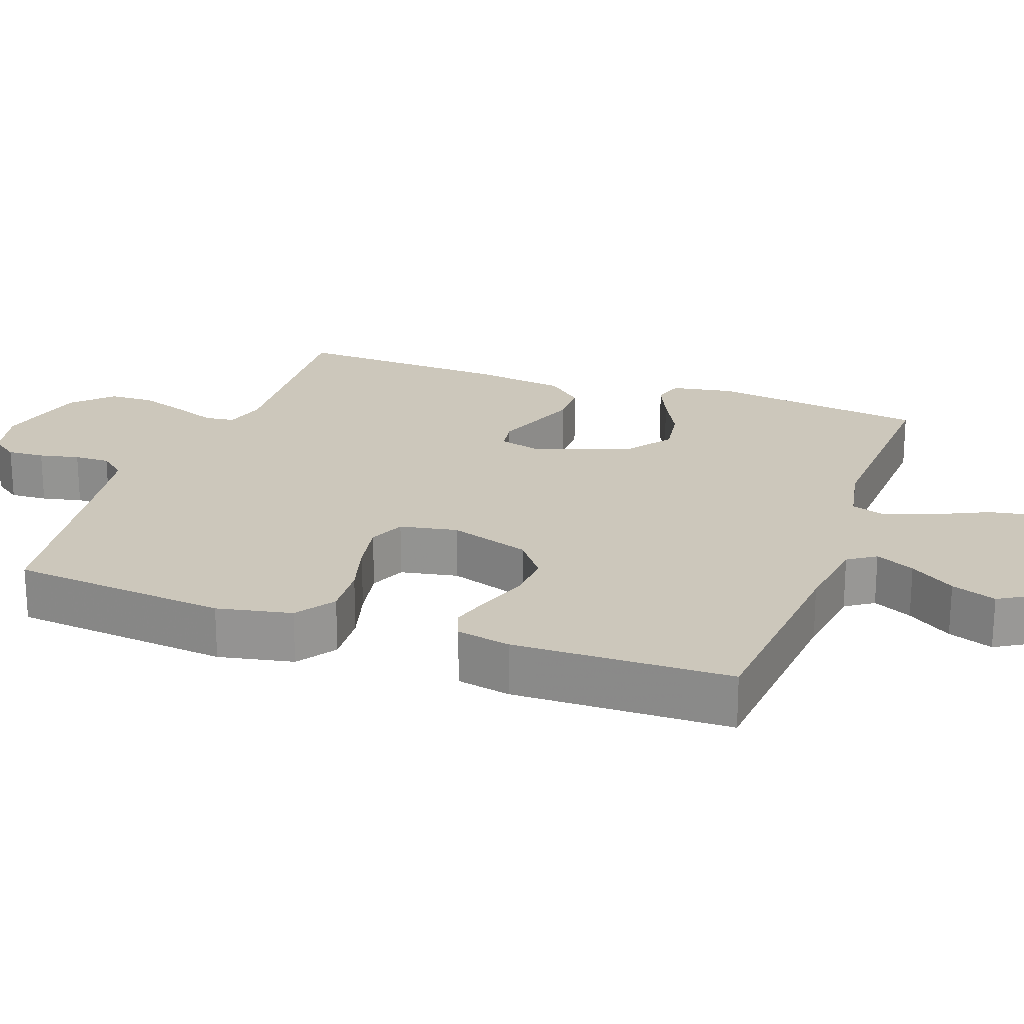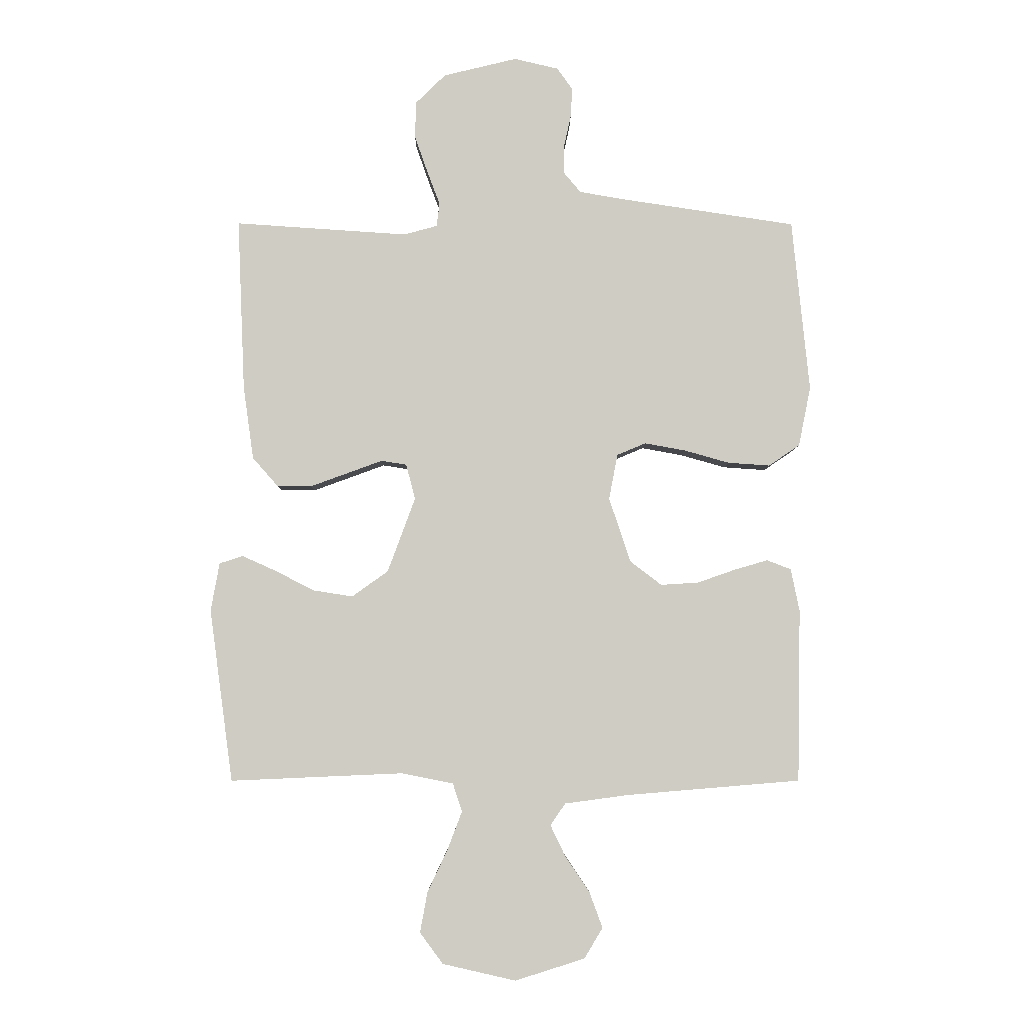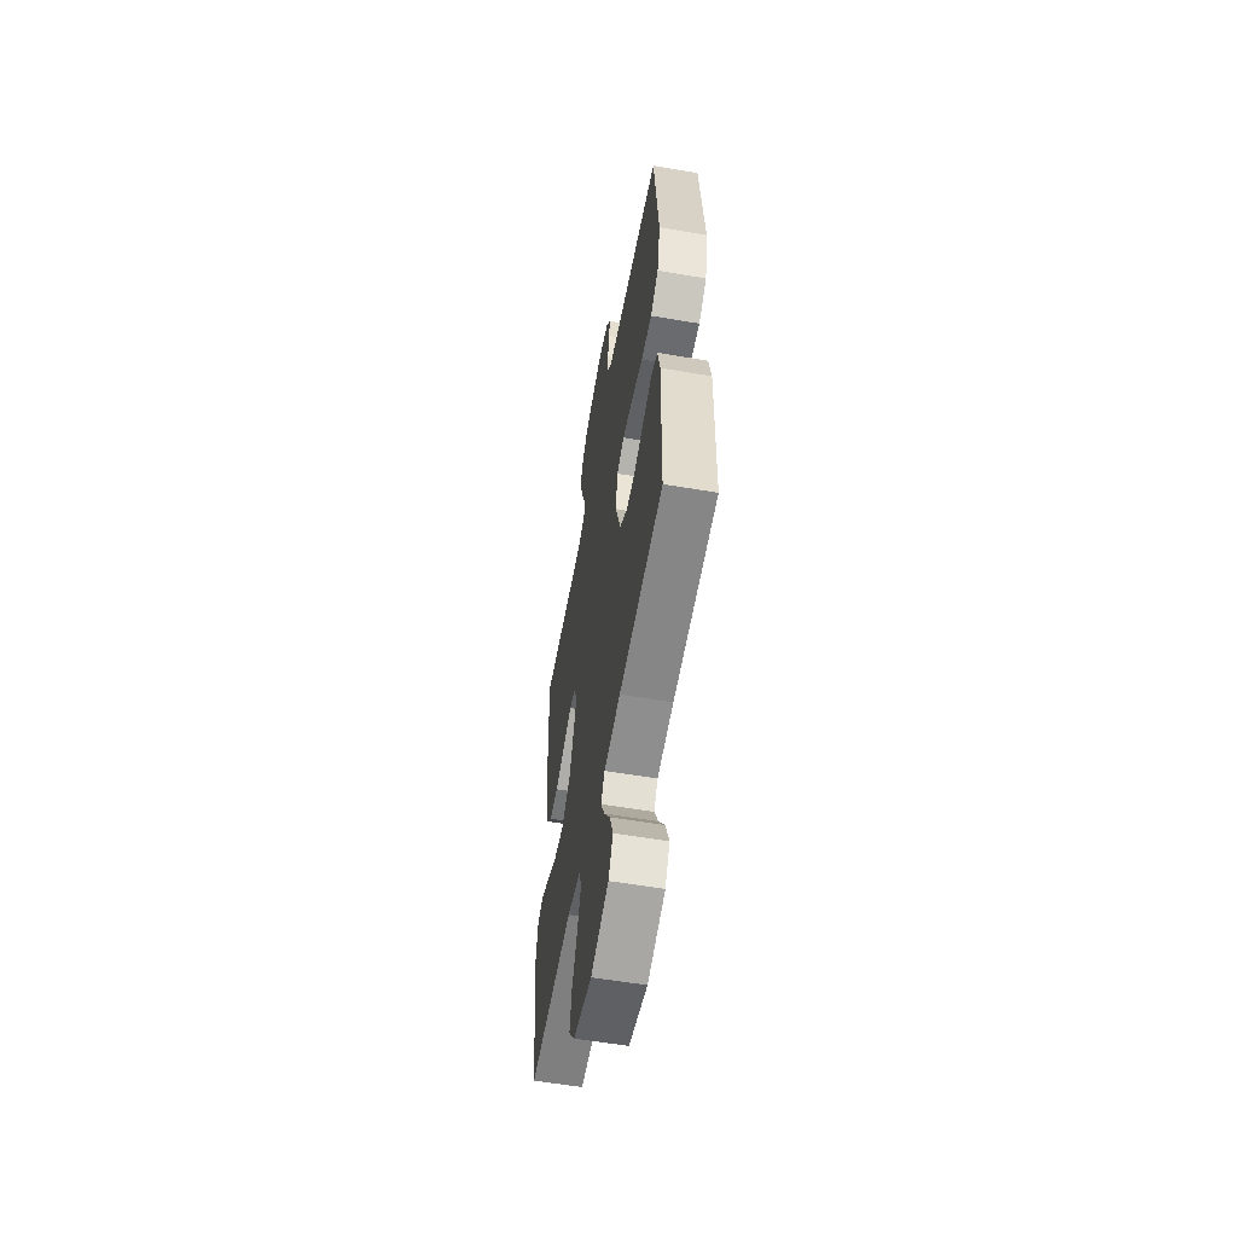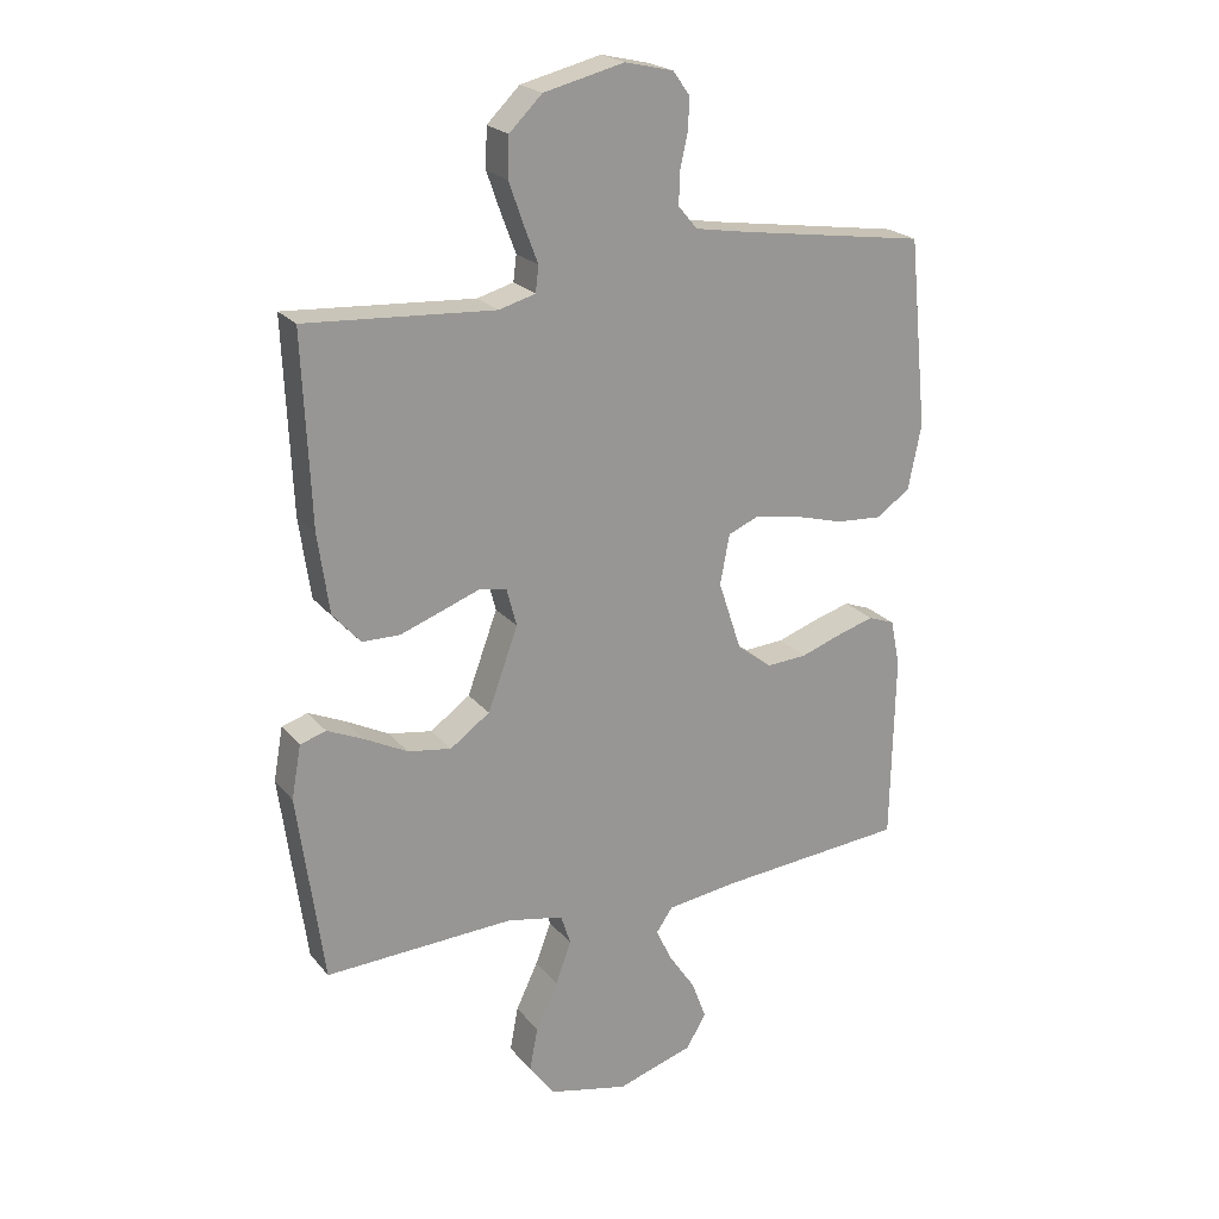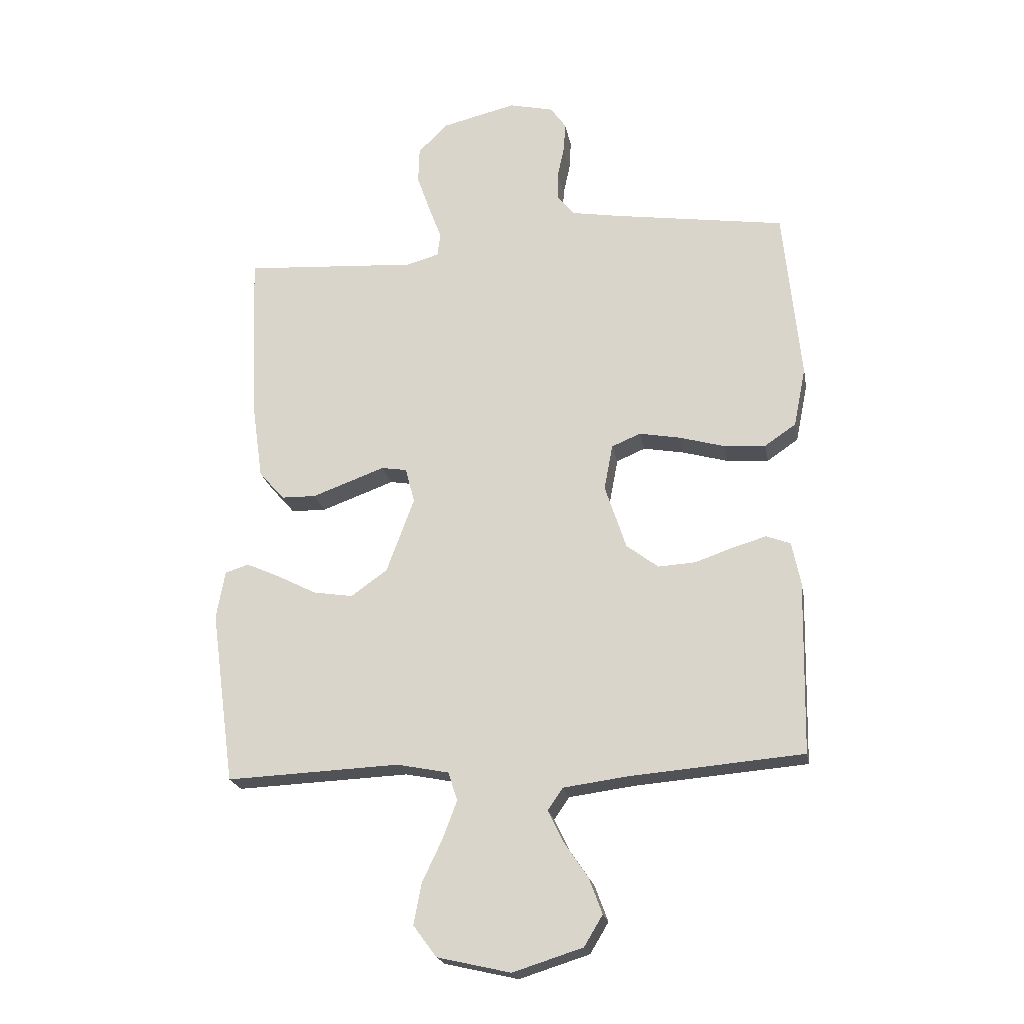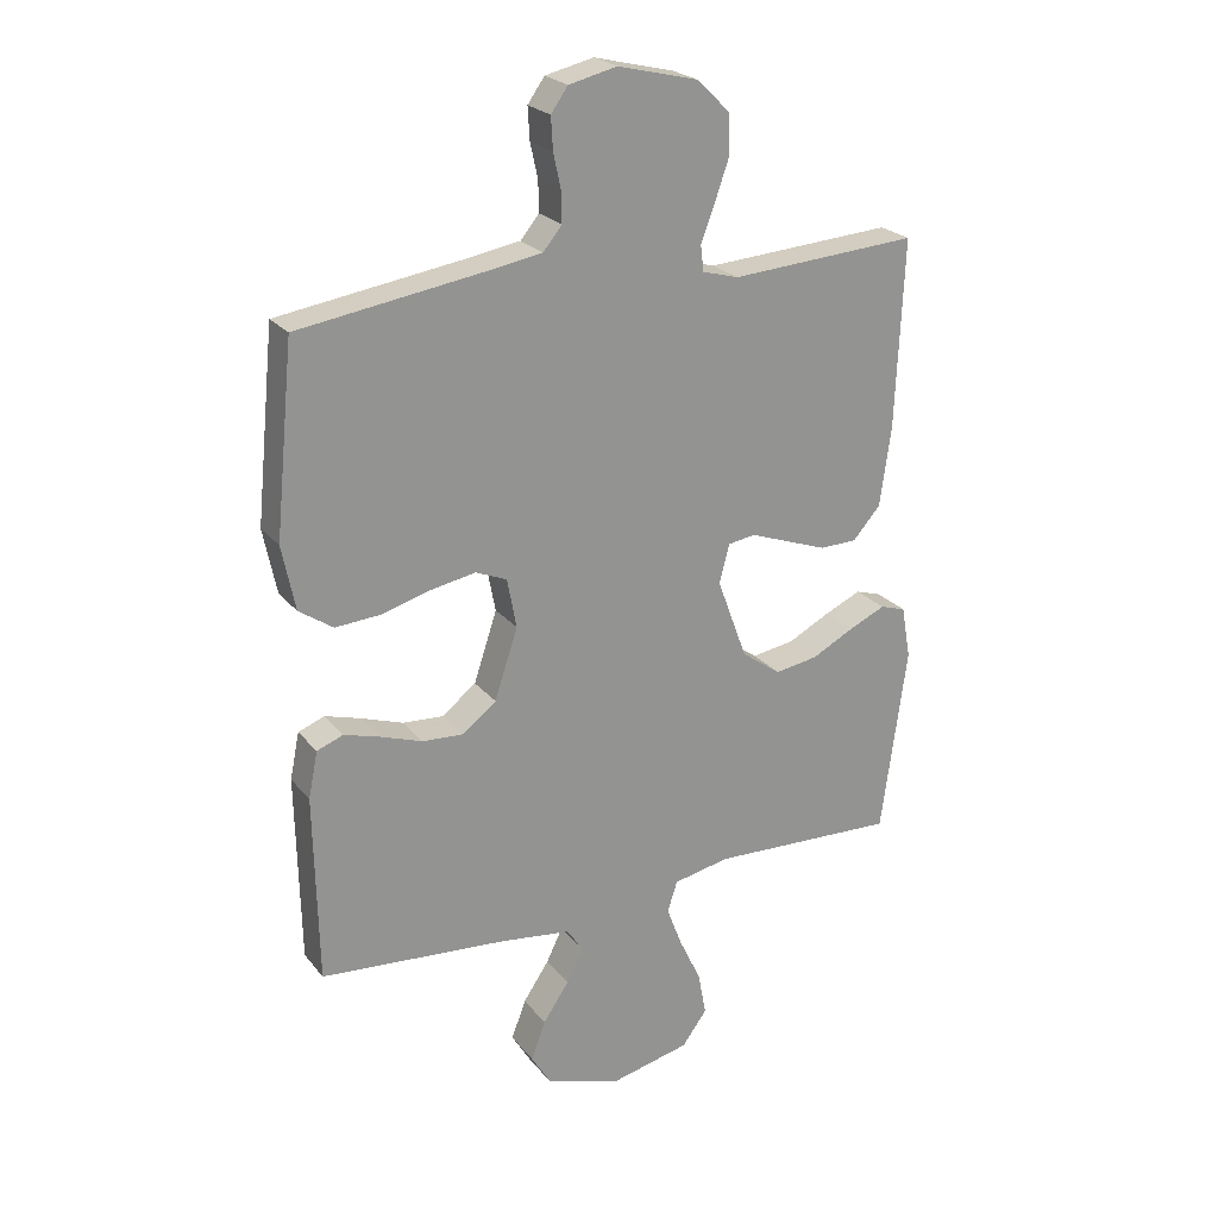
<metadata>
{"format":"obj","ext":"obj","renderer":"f3d","projection":"perspective","resolution":1024,"background":"white","views":[{"elev":21.7,"azim":109.8,"up":"+Y"},{"elev":-5.5,"azim":-0.4,"up":"+Z"},{"elev":-57.3,"azim":79.9,"up":"+Z"},{"elev":22.1,"azim":-28.3,"up":"+Z"},{"elev":-21.1,"azim":10.2,"up":"+Z"},{"elev":23.5,"azim":151.4,"up":"+Z"}]}
</metadata>
<code>
v 0.5 0.07 0.5
v 0.53 0.07 0.2
v 0.509 0.07 0.097
v 0.455 0.07 0.06
v 0.382 0.07 0.065
v 0.304 0.07 0.087
v 0.233 0.07 0.1
v 0.183 0.07 0.079
v 0.168 0.07 0
v 0.205 0.07 -0.112
v 0.26 0.07 -0.154
v 0.325 0.07 -0.15
v 0.391 0.07 -0.127
v 0.449 0.07 -0.11
v 0.491 0.07 -0.126
v 0.506 0.07 -0.2
v 0.5 0.07 -0.5
v 0.2 0.07 -0.525
v 0.088 0.07 -0.54
v 0.062 0.07 -0.578
v 0.088 0.07 -0.632
v 0.13 0.07 -0.694
v 0.153 0.07 -0.756
v 0.121 0.07 -0.809
v 0 0.07 -0.847
v -0.127 0.07 -0.818
v -0.167 0.07 -0.764
v -0.154 0.07 -0.694
v -0.119 0.07 -0.62
v -0.094 0.07 -0.554
v -0.11 0.07 -0.505
v -0.2 0.07 -0.487
v -0.5 0.07 -0.5
v -0.541 0.07 -0.2
v -0.526 0.07 -0.116
v -0.485 0.07 -0.103
v -0.427 0.07 -0.129
v -0.359 0.07 -0.164
v -0.29 0.07 -0.175
v -0.227 0.07 -0.13
v -0.179 0.07 0
v -0.195 0.07 0.061
v -0.239 0.07 0.068
v -0.299 0.07 0.046
v -0.365 0.07 0.022
v -0.425 0.07 0.023
v -0.469 0.07 0.073
v -0.487 0.07 0.2
v -0.5 0.07 0.5
v -0.2 0.07 0.48
v -0.142 0.07 0.496
v -0.137 0.07 0.537
v -0.159 0.07 0.595
v -0.182 0.07 0.661
v -0.18 0.07 0.724
v -0.128 0.07 0.775
v 0 0.07 0.806
v 0.077 0.07 0.788
v 0.104 0.07 0.75
v 0.101 0.07 0.699
v 0.089 0.07 0.644
v 0.088 0.07 0.595
v 0.118 0.07 0.559
v 0.2 0.07 0.545
v 0.5 0 0.5
v 0.53 0 0.2
v 0.509 0 0.097
v 0.455 0 0.06
v 0.382 0 0.065
v 0.304 0 0.087
v 0.233 0 0.1
v 0.183 0 0.079
v 0.168 0 0
v 0.205 0 -0.112
v 0.26 0 -0.154
v 0.325 0 -0.15
v 0.391 0 -0.127
v 0.449 0 -0.11
v 0.491 0 -0.126
v 0.506 0 -0.2
v 0.5 0 -0.5
v 0.2 0 -0.525
v 0.088 0 -0.54
v 0.062 0 -0.578
v 0.088 0 -0.632
v 0.13 0 -0.694
v 0.153 0 -0.756
v 0.121 0 -0.809
v 0 0 -0.847
v -0.127 0 -0.818
v -0.167 0 -0.764
v -0.154 0 -0.694
v -0.119 0 -0.62
v -0.094 0 -0.554
v -0.11 0 -0.505
v -0.2 0 -0.487
v -0.5 0 -0.5
v -0.541 0 -0.2
v -0.526 0 -0.116
v -0.485 0 -0.103
v -0.427 0 -0.129
v -0.359 0 -0.164
v -0.29 0 -0.175
v -0.227 0 -0.13
v -0.179 0 0
v -0.195 0 0.061
v -0.239 0 0.068
v -0.299 0 0.046
v -0.365 0 0.022
v -0.425 0 0.023
v -0.469 0 0.073
v -0.487 0 0.2
v -0.5 0 0.5
v -0.2 0 0.48
v -0.142 0 0.496
v -0.137 0 0.537
v -0.159 0 0.595
v -0.182 0 0.661
v -0.18 0 0.724
v -0.128 0 0.775
v 0 0 0.806
v 0.077 0 0.788
v 0.104 0 0.75
v 0.101 0 0.699
v 0.089 0 0.644
v 0.088 0 0.595
v 0.118 0 0.559
v 0.2 0 0.545
f 59 60 61
f 58 59 61
f 57 58 61
f 56 57 61
f 55 56 61
f 54 55 61
f 53 54 61
f 52 53 61
f 51 52 61 62
f 48 49 50
f 47 48 50
f 46 47 50
f 45 46 50
f 44 45 50
f 43 44 50
f 42 43 50 51
f 51 62 63
f 42 51 63
f 41 42 63
f 36 37 38
f 35 36 38
f 34 35 38
f 33 34 38
f 32 33 38
f 31 32 38 39
f 27 28 29
f 26 27 29
f 25 26 29
f 24 25 29
f 23 24 29
f 22 23 29
f 21 22 29
f 20 21 29 30
f 19 20 30 31
f 16 17 18
f 15 16 18
f 14 15 18
f 13 14 18
f 12 13 18
f 18 19 31
f 12 18 31
f 11 12 31
f 4 5 6
f 3 4 6
f 2 3 6
f 1 2 6
f 64 1 6
f 64 6 7
f 40 41 63 64
f 31 39 40
f 11 31 40
f 10 11 40
f 9 10 40
f 8 9 40 64
f 7 8 64
f 125 124 123
f 125 123 122
f 125 122 121
f 125 121 120
f 125 120 119
f 125 119 118
f 125 118 117
f 125 117 116
f 126 125 116 115
f 114 113 112
f 114 112 111
f 114 111 110
f 114 110 109
f 114 109 108
f 114 108 107
f 115 114 107 106
f 127 126 115
f 127 115 106
f 127 106 105
f 102 101 100
f 102 100 99
f 102 99 98
f 102 98 97
f 102 97 96
f 103 102 96 95
f 93 92 91
f 93 91 90
f 93 90 89
f 93 89 88
f 93 88 87
f 93 87 86
f 93 86 85
f 94 93 85 84
f 95 94 84 83
f 82 81 80
f 82 80 79
f 82 79 78
f 82 78 77
f 82 77 76
f 95 83 82
f 95 82 76
f 95 76 75
f 70 69 68
f 70 68 67
f 70 67 66
f 70 66 65
f 70 65 128
f 71 70 128
f 128 127 105 104
f 104 103 95
f 104 95 75
f 104 75 74
f 104 74 73
f 128 104 73 72
f 128 72 71
f 1 65 66 2
f 2 66 67 3
f 3 67 68 4
f 4 68 69 5
f 5 69 70 6
f 6 70 71 7
f 7 71 72 8
f 8 72 73 9
f 9 73 74 10
f 10 74 75 11
f 11 75 76 12
f 12 76 77 13
f 13 77 78 14
f 14 78 79 15
f 15 79 80 16
f 16 80 81 17
f 17 81 82 18
f 18 82 83 19
f 19 83 84 20
f 20 84 85 21
f 21 85 86 22
f 22 86 87 23
f 23 87 88 24
f 24 88 89 25
f 25 89 90 26
f 26 90 91 27
f 27 91 92 28
f 28 92 93 29
f 29 93 94 30
f 30 94 95 31
f 31 95 96 32
f 32 96 97 33
f 33 97 98 34
f 34 98 99 35
f 35 99 100 36
f 36 100 101 37
f 37 101 102 38
f 38 102 103 39
f 39 103 104 40
f 40 104 105 41
f 41 105 106 42
f 42 106 107 43
f 43 107 108 44
f 44 108 109 45
f 45 109 110 46
f 46 110 111 47
f 47 111 112 48
f 48 112 113 49
f 49 113 114 50
f 50 114 115 51
f 51 115 116 52
f 52 116 117 53
f 53 117 118 54
f 54 118 119 55
f 55 119 120 56
f 56 120 121 57
f 57 121 122 58
f 58 122 123 59
f 59 123 124 60
f 60 124 125 61
f 61 125 126 62
f 62 126 127 63
f 63 127 128 64
f 64 128 65 1

</code>
